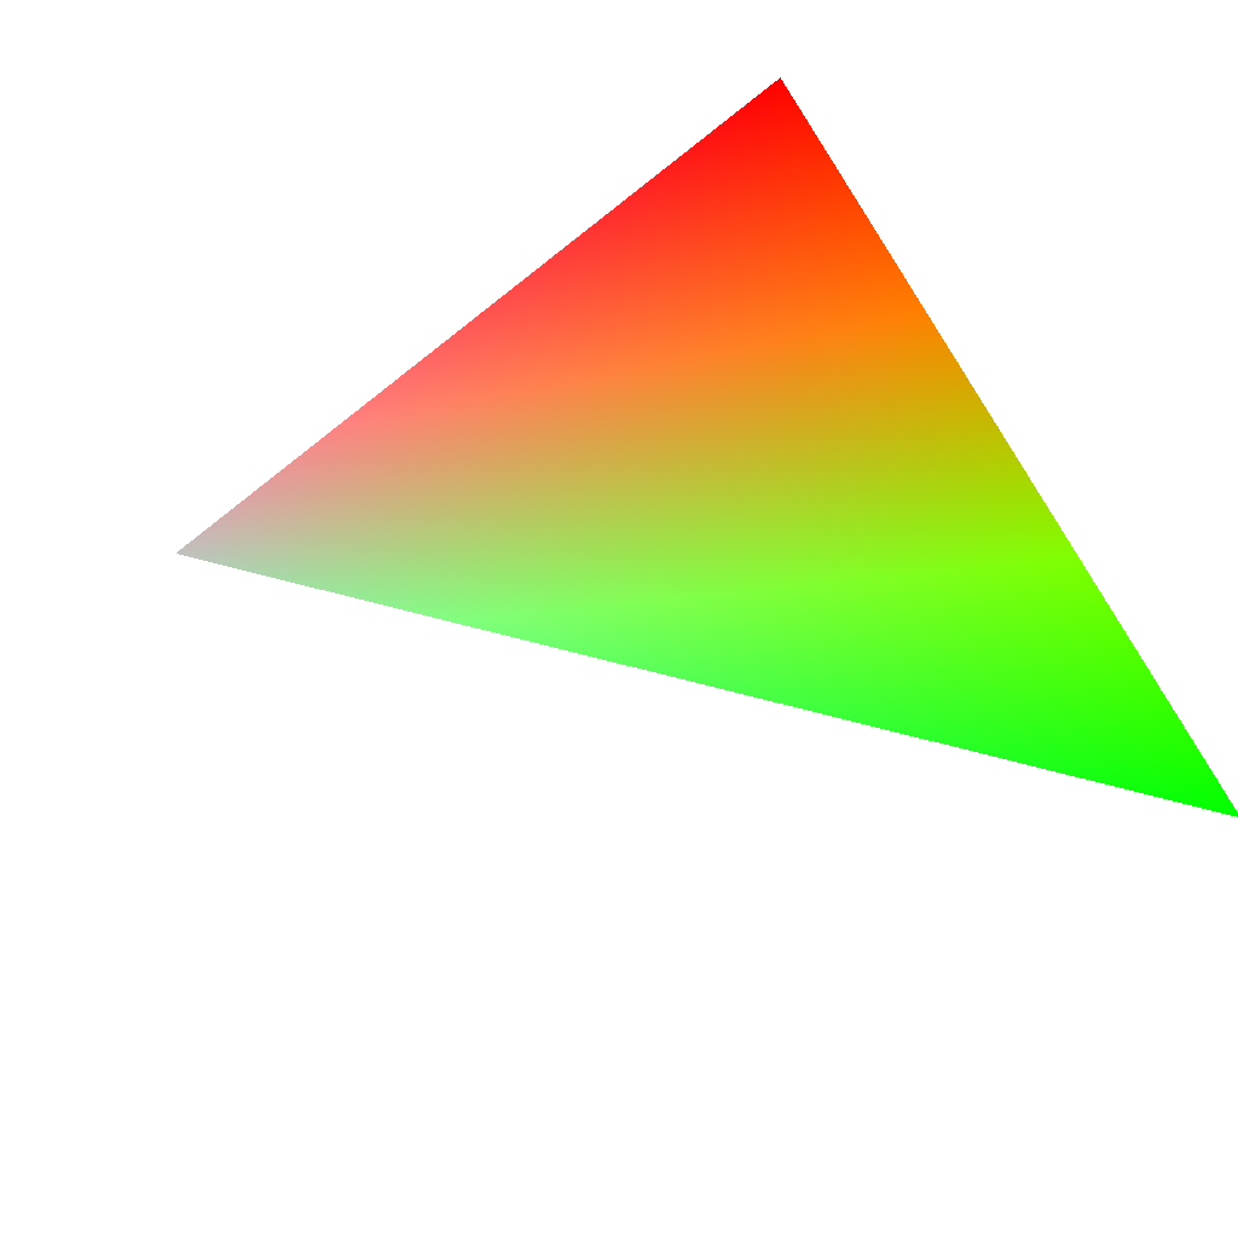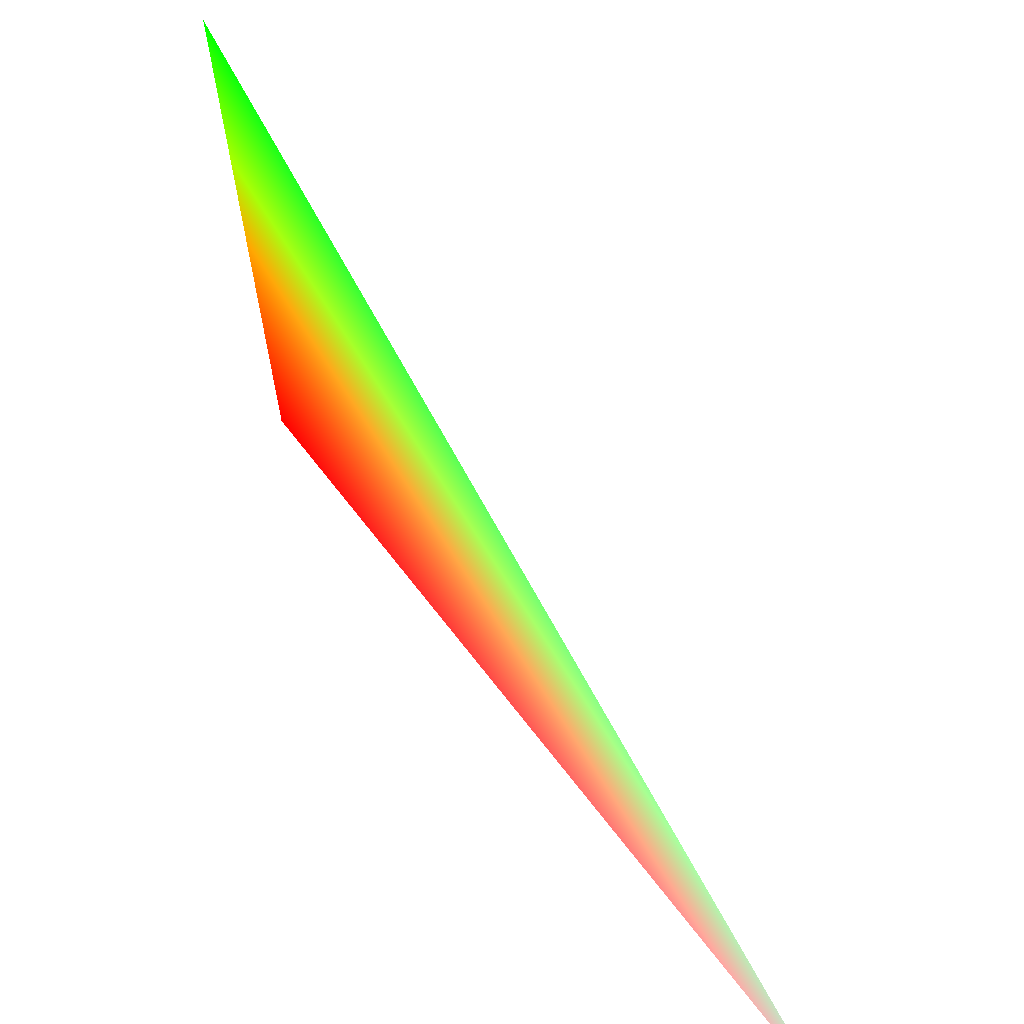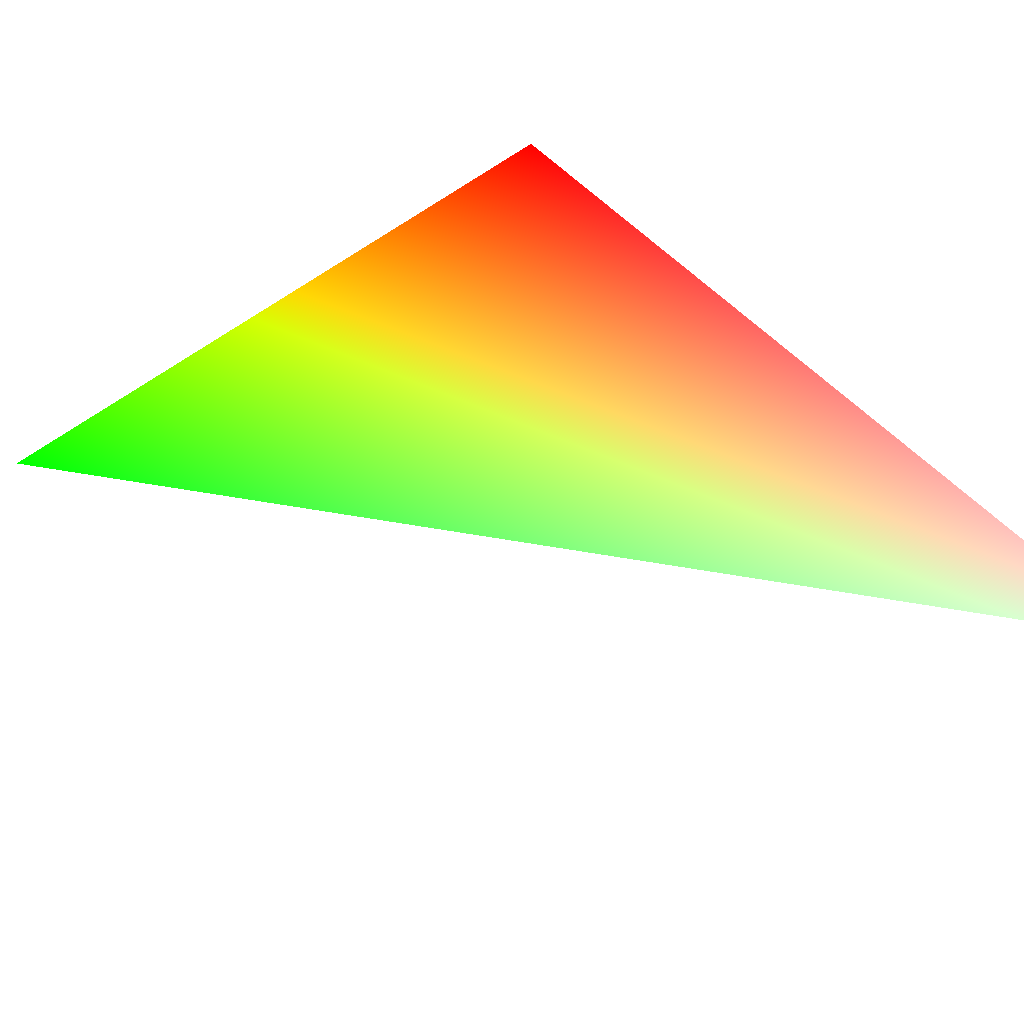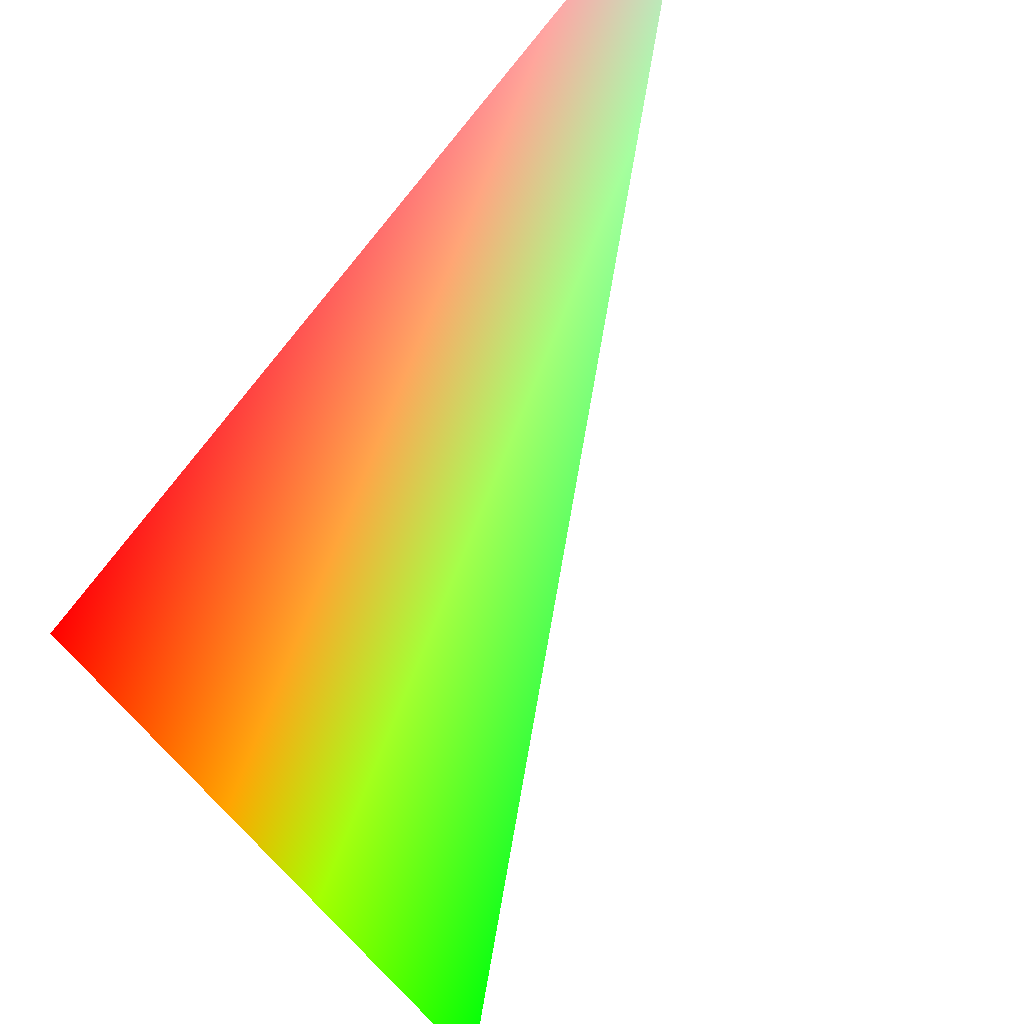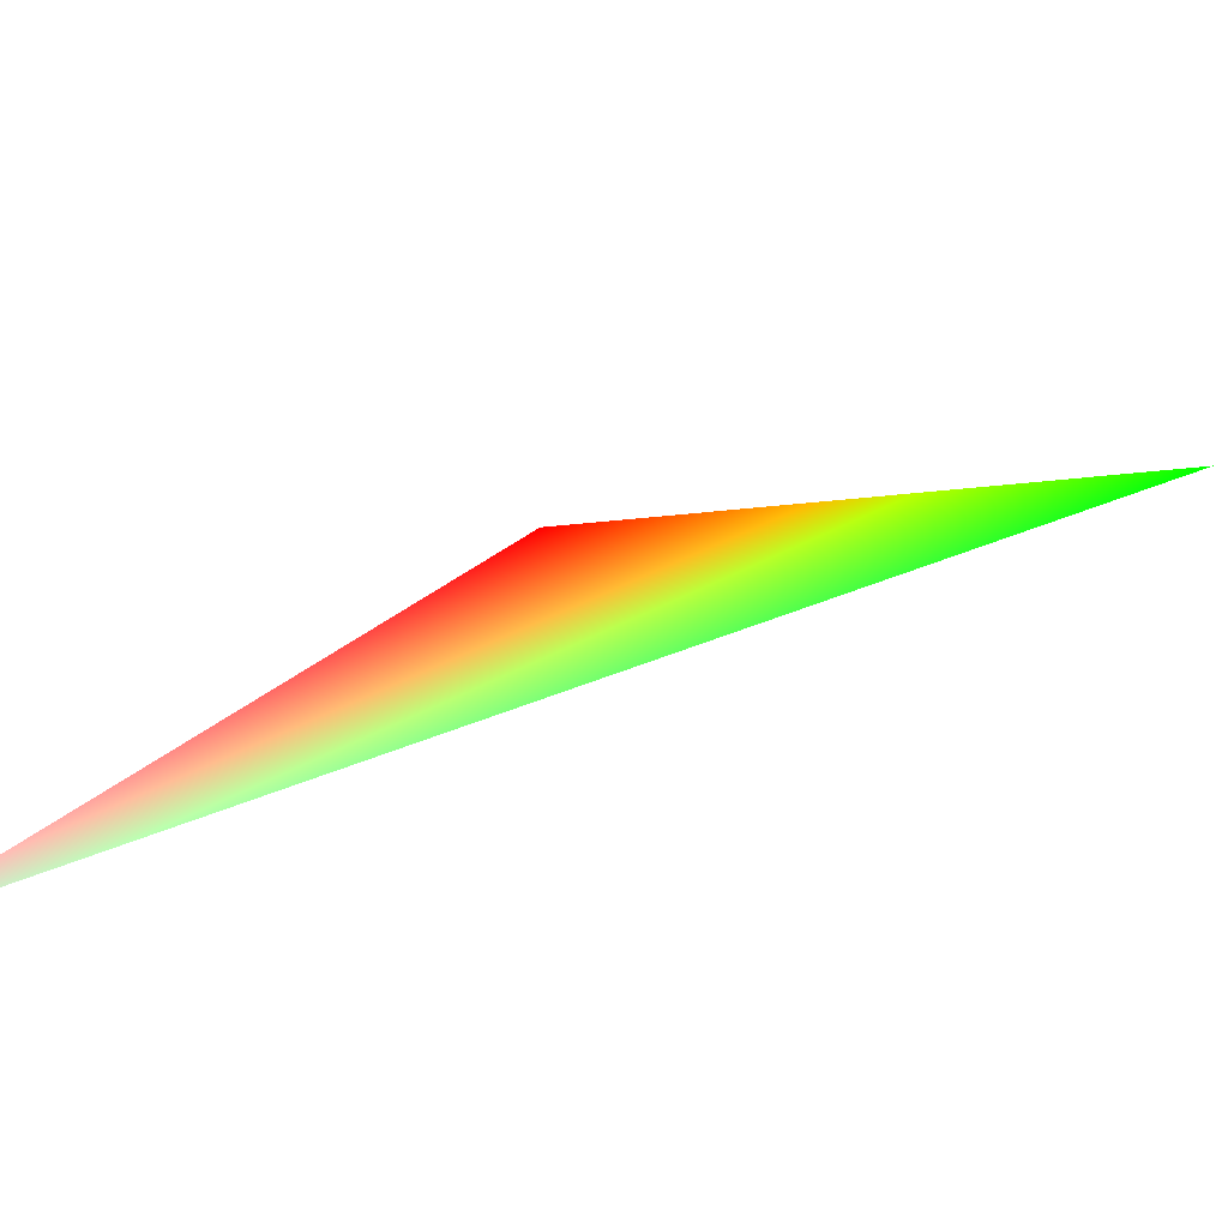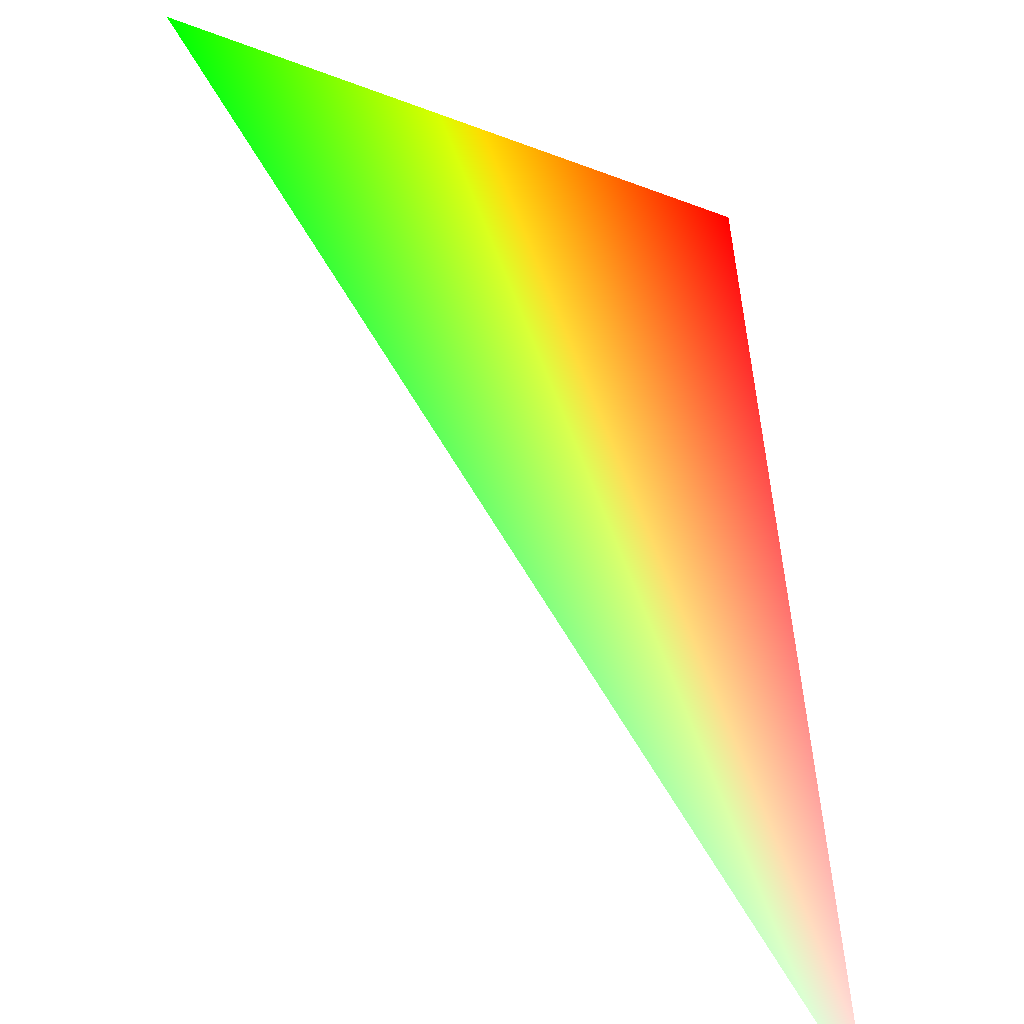
<metadata>
{"format":"obj","ext":"obj","renderer":"f3d","projection":"perspective","resolution":1024,"background":"white","views":[{"elev":57.5,"azim":-100.6,"up":"+Z"},{"elev":53.5,"azim":97.4,"up":"+Z"},{"elev":-66.6,"azim":48.1,"up":"+Z"},{"elev":-39.4,"azim":116.8,"up":"+Y"},{"elev":-45.5,"azim":-143.0,"up":"+Z"},{"elev":-57.0,"azim":-8.2,"up":"+Z"}]}
</metadata>
<code>
v 0 -1 0 0 1 0
v 0.7436 -0.309 -0.593 0.5 0.5 0.5
v 0.573 -0.809 0.1308 1 0 0
f 1 2 3

</code>
